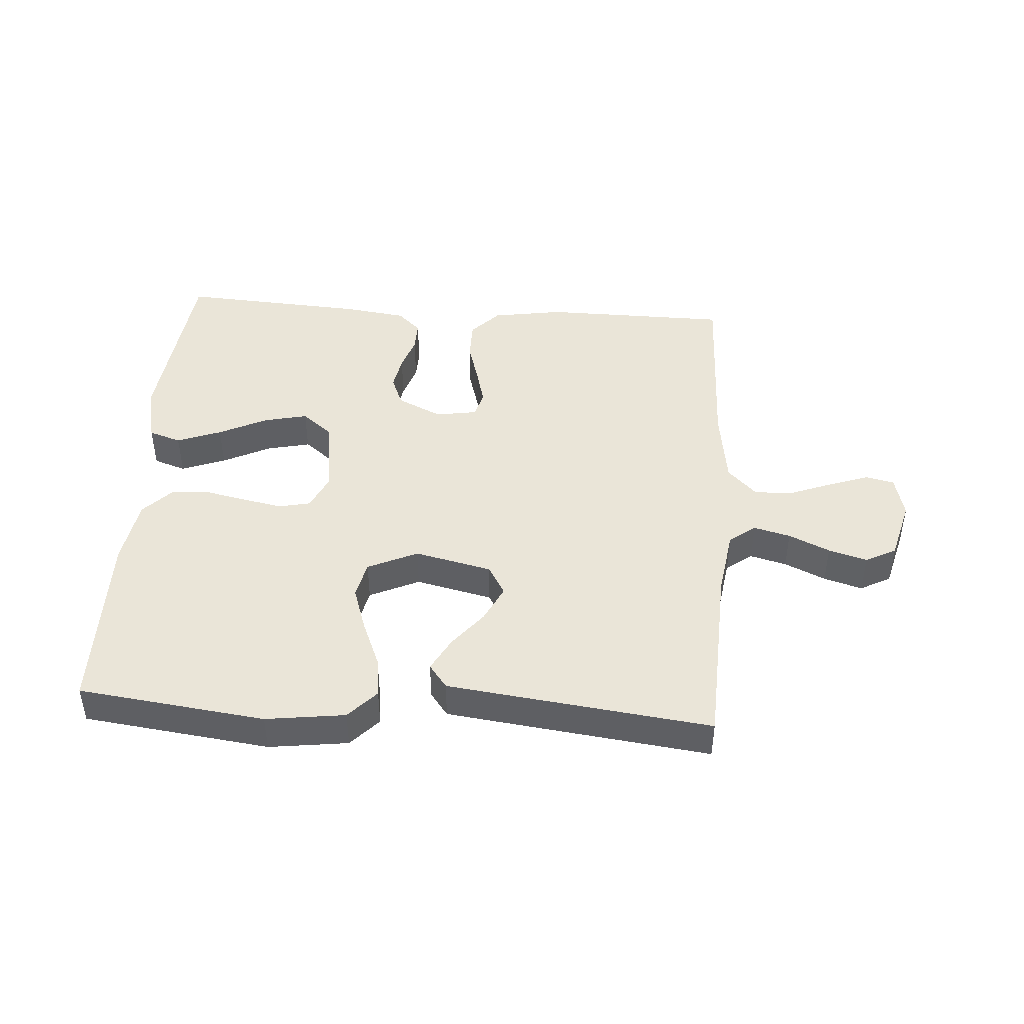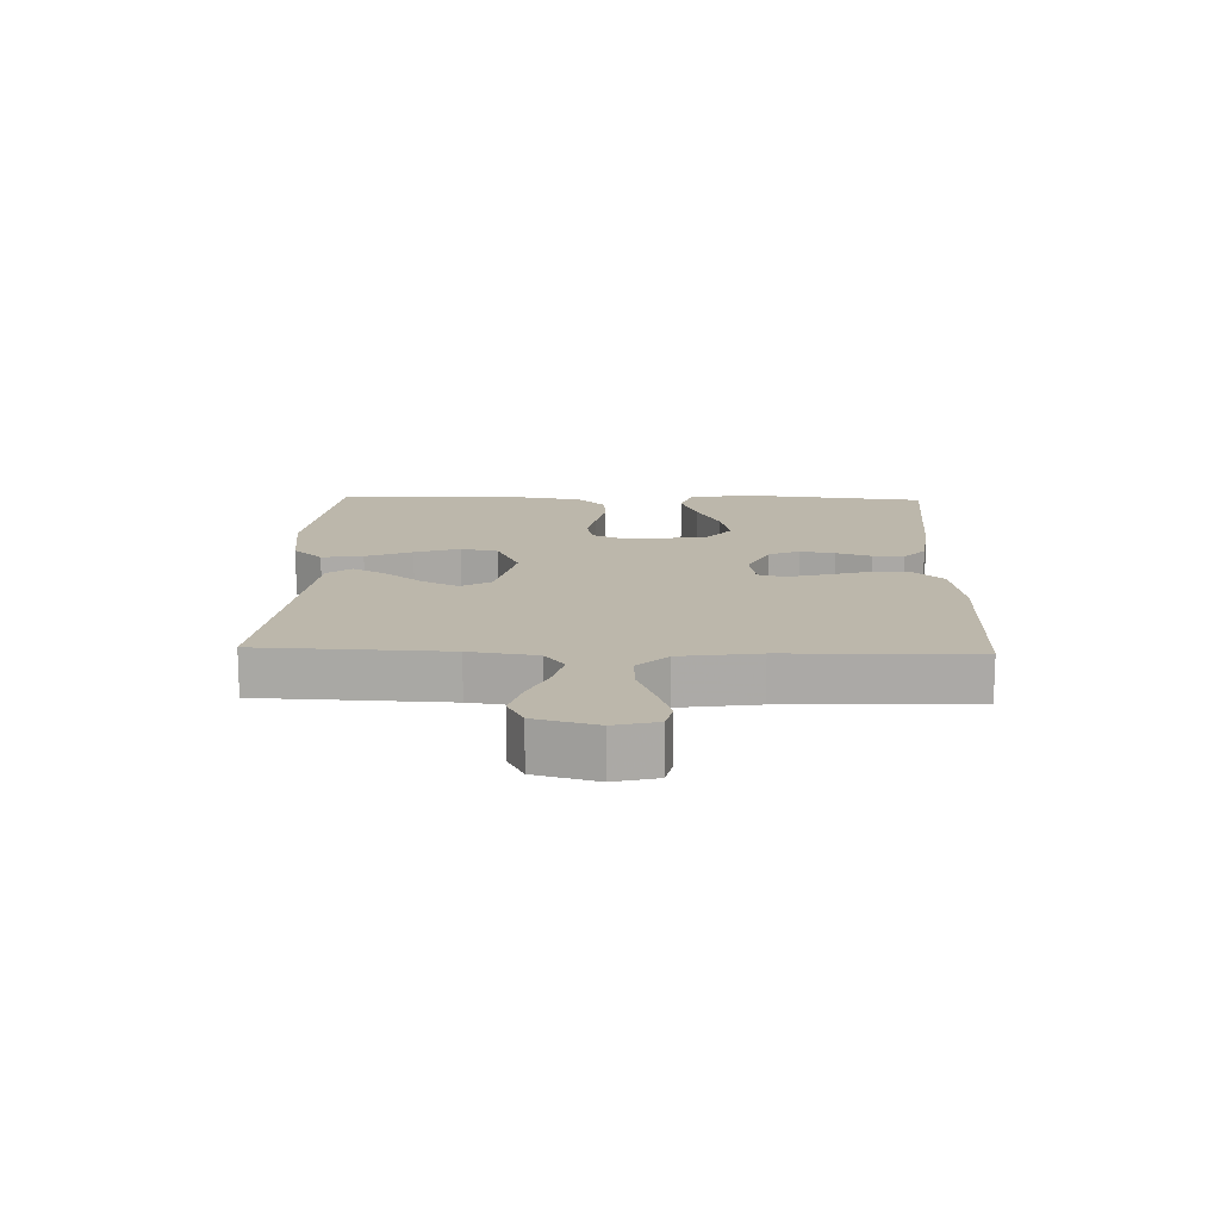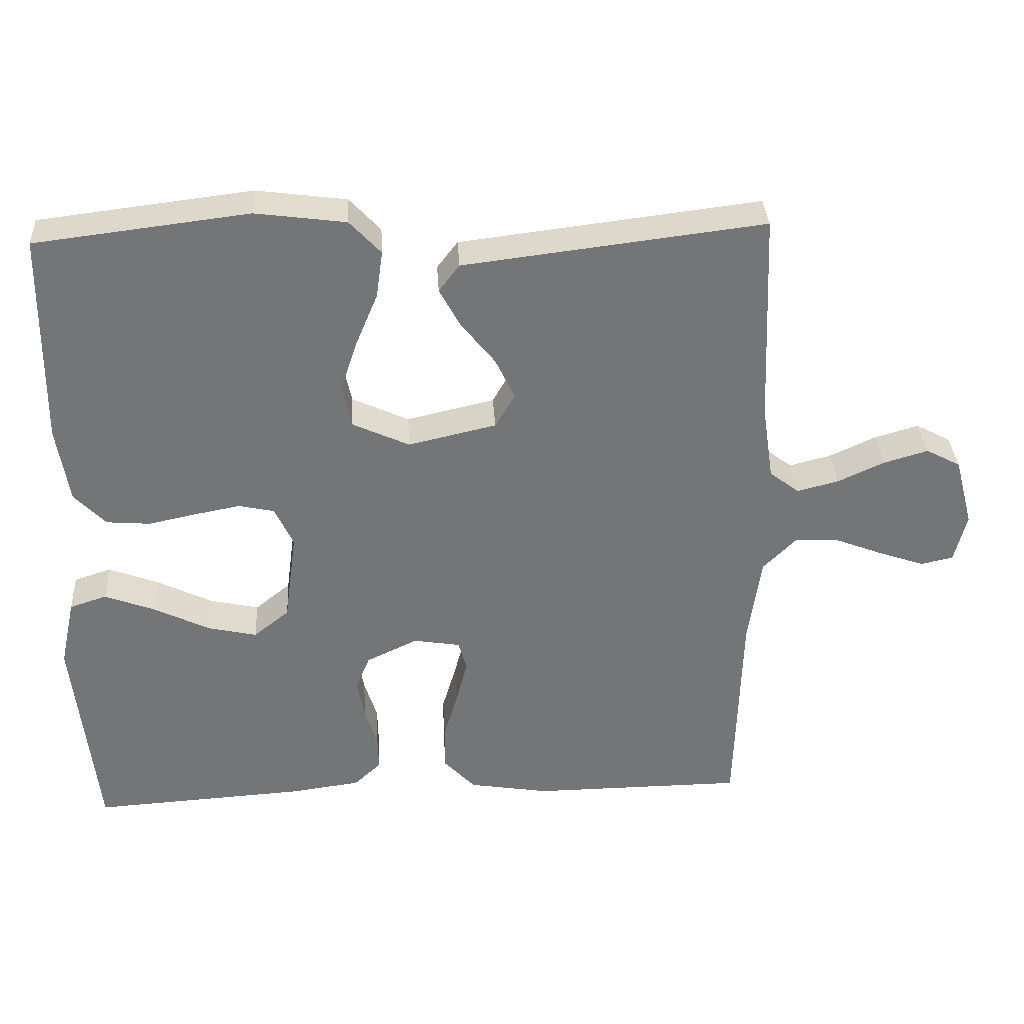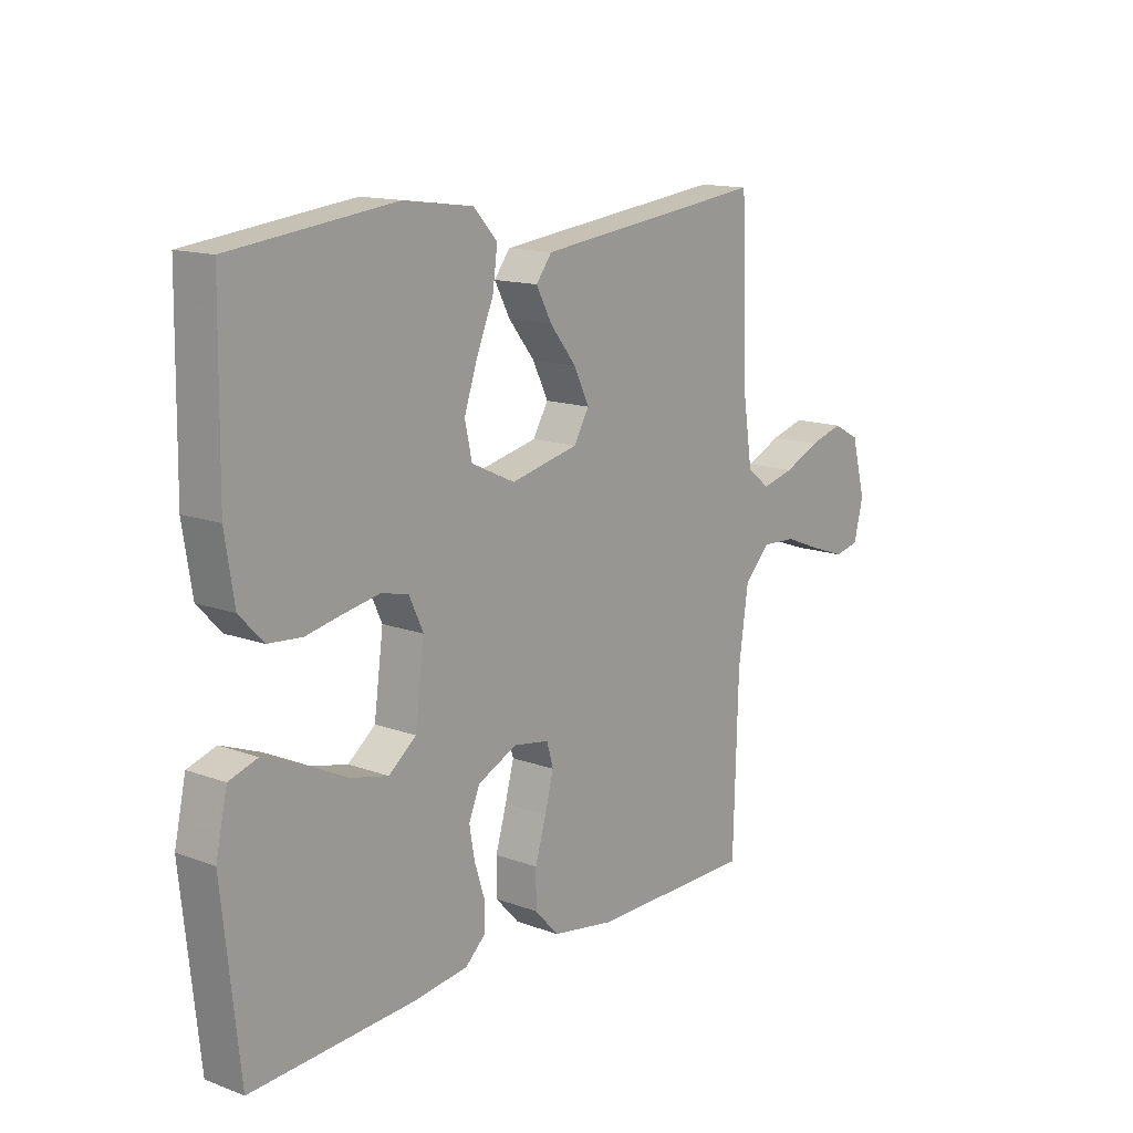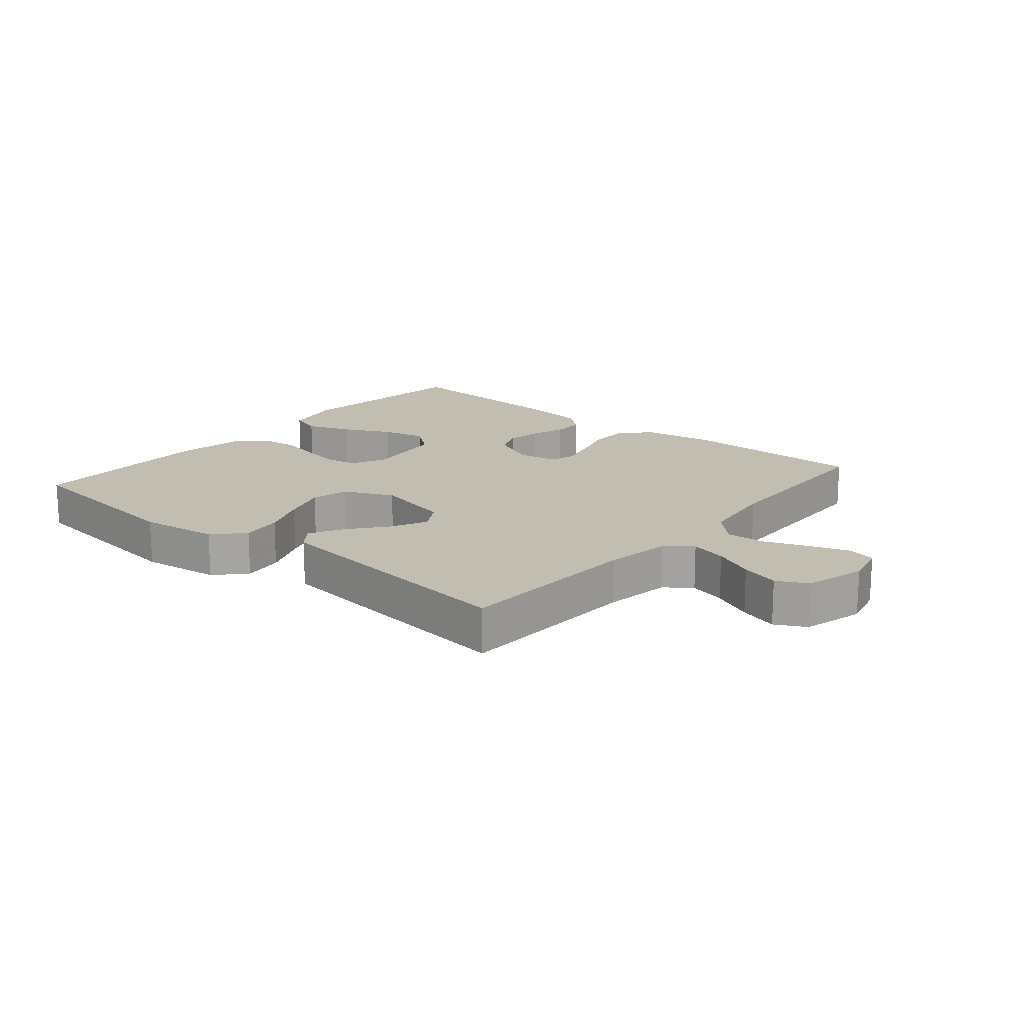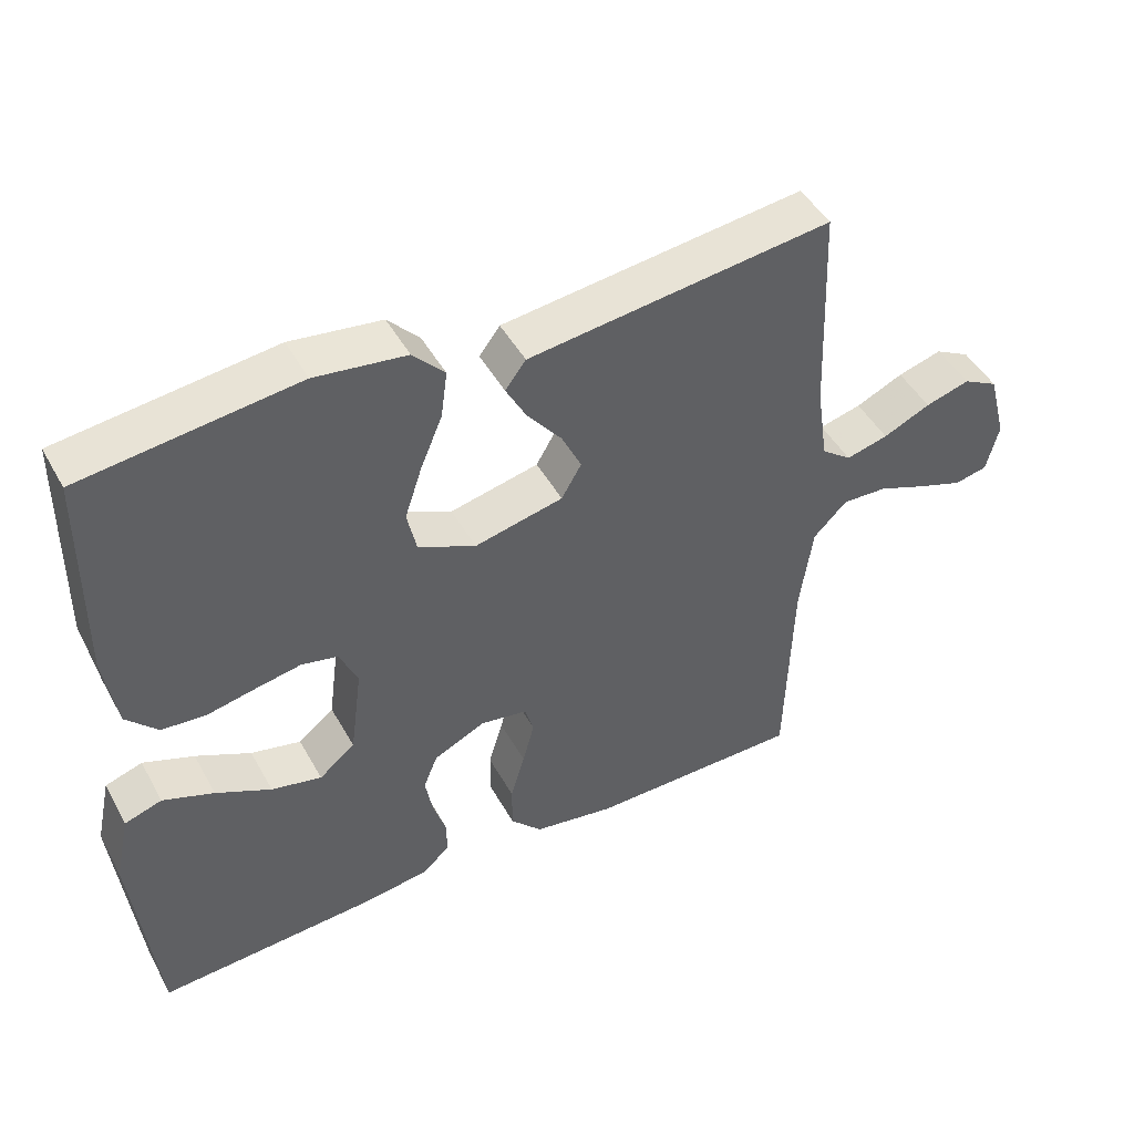
<metadata>
{"format":"obj","ext":"obj","renderer":"f3d","projection":"perspective","resolution":1024,"background":"white","views":[{"elev":44.8,"azim":4.1,"up":"+Y"},{"elev":14.4,"azim":91.8,"up":"+Y"},{"elev":33.9,"azim":-3.4,"up":"+Z"},{"elev":14.1,"azim":-50.9,"up":"+Z"},{"elev":16.9,"azim":40.1,"up":"+Y"},{"elev":46.7,"azim":-27.8,"up":"+Z"}]}
</metadata>
<code>
v -0.5 0.07 -0.5
v -0.532 0.07 -0.2
v -0.511 0.07 -0.104
v -0.459 0.07 -0.087
v -0.388 0.07 -0.114
v -0.311 0.07 -0.152
v -0.241 0.07 -0.168
v -0.191 0.07 -0.128
v -0.174 0.07 0
v -0.2 0.07 0.056
v -0.25 0.07 0.067
v -0.314 0.07 0.055
v -0.381 0.07 0.041
v -0.443 0.07 0.046
v -0.487 0.07 0.092
v -0.504 0.07 0.2
v -0.5 0.07 0.5
v -0.2 0.07 0.536
v -0.073 0.07 0.519
v -0.029 0.07 0.472
v -0.038 0.07 0.406
v -0.069 0.07 0.332
v -0.093 0.07 0.26
v -0.08 0.07 0.2
v 0 0.07 0.163
v 0.124 0.07 0.191
v 0.152 0.07 0.239
v 0.124 0.07 0.297
v 0.076 0.07 0.357
v 0.047 0.07 0.411
v 0.076 0.07 0.449
v 0.2 0.07 0.464
v 0.5 0.07 0.5
v 0.512 0.07 0.2
v 0.528 0.07 0.093
v 0.57 0.07 0.061
v 0.629 0.07 0.076
v 0.695 0.07 0.106
v 0.757 0.07 0.124
v 0.806 0.07 0.098
v 0.832 0.07 0
v 0.815 0.07 -0.069
v 0.769 0.07 -0.079
v 0.706 0.07 -0.057
v 0.637 0.07 -0.03
v 0.574 0.07 -0.027
v 0.527 0.07 -0.074
v 0.509 0.07 -0.2
v 0.5 0.07 -0.5
v 0.2 0.07 -0.502
v 0.086 0.07 -0.483
v 0.042 0.07 -0.436
v 0.042 0.07 -0.372
v 0.062 0.07 -0.304
v 0.078 0.07 -0.243
v 0.066 0.07 -0.201
v 0 0.07 -0.19
v -0.072 0.07 -0.224
v -0.092 0.07 -0.273
v -0.082 0.07 -0.329
v -0.064 0.07 -0.385
v -0.063 0.07 -0.434
v -0.101 0.07 -0.469
v -0.2 0.07 -0.482
v -0.5 0 -0.5
v -0.532 0 -0.2
v -0.511 0 -0.104
v -0.459 0 -0.087
v -0.388 0 -0.114
v -0.311 0 -0.152
v -0.241 0 -0.168
v -0.191 0 -0.128
v -0.174 0 0
v -0.2 0 0.056
v -0.25 0 0.067
v -0.314 0 0.055
v -0.381 0 0.041
v -0.443 0 0.046
v -0.487 0 0.092
v -0.504 0 0.2
v -0.5 0 0.5
v -0.2 0 0.536
v -0.073 0 0.519
v -0.029 0 0.472
v -0.038 0 0.406
v -0.069 0 0.332
v -0.093 0 0.26
v -0.08 0 0.2
v 0 0 0.163
v 0.124 0 0.191
v 0.152 0 0.239
v 0.124 0 0.297
v 0.076 0 0.357
v 0.047 0 0.411
v 0.076 0 0.449
v 0.2 0 0.464
v 0.5 0 0.5
v 0.512 0 0.2
v 0.528 0 0.093
v 0.57 0 0.061
v 0.629 0 0.076
v 0.695 0 0.106
v 0.757 0 0.124
v 0.806 0 0.098
v 0.832 0 0
v 0.815 0 -0.069
v 0.769 0 -0.079
v 0.706 0 -0.057
v 0.637 0 -0.03
v 0.574 0 -0.027
v 0.527 0 -0.074
v 0.509 0 -0.2
v 0.5 0 -0.5
v 0.2 0 -0.502
v 0.086 0 -0.483
v 0.042 0 -0.436
v 0.042 0 -0.372
v 0.062 0 -0.304
v 0.078 0 -0.243
v 0.066 0 -0.201
v 0 0 -0.19
v -0.072 0 -0.224
v -0.092 0 -0.273
v -0.082 0 -0.329
v -0.064 0 -0.385
v -0.063 0 -0.434
v -0.101 0 -0.469
v -0.2 0 -0.482
f 4 5 6
f 3 4 6
f 2 3 6
f 1 2 6
f 64 1 6
f 63 64 6
f 62 63 6
f 61 62 6
f 60 61 6
f 59 60 6 7
f 58 59 7 8
f 57 58 8 9
f 56 57 9 10
f 52 53 54
f 51 52 54
f 50 51 54
f 49 50 54
f 48 49 54
f 47 48 54 55
f 46 47 55 56
f 43 44 45
f 42 43 45
f 41 42 45
f 40 41 45
f 39 40 45
f 38 39 45
f 37 38 45
f 36 37 45 46
f 46 56 10
f 36 46 10
f 35 36 10
f 32 33 34
f 31 32 34
f 30 31 34
f 29 30 34
f 28 29 34
f 27 28 34 35
f 20 21 22
f 19 20 22
f 18 19 22
f 17 18 22
f 16 17 22
f 15 16 22
f 14 15 22
f 13 14 22
f 12 13 22
f 11 12 22 23
f 10 11 23 24
f 26 27 35
f 25 26 35 10
f 10 24 25
f 70 69 68
f 70 68 67
f 70 67 66
f 70 66 65
f 70 65 128
f 70 128 127
f 70 127 126
f 70 126 125
f 70 125 124
f 71 70 124 123
f 72 71 123 122
f 73 72 122 121
f 74 73 121 120
f 118 117 116
f 118 116 115
f 118 115 114
f 118 114 113
f 118 113 112
f 119 118 112 111
f 120 119 111 110
f 109 108 107
f 109 107 106
f 109 106 105
f 109 105 104
f 109 104 103
f 109 103 102
f 109 102 101
f 110 109 101 100
f 74 120 110
f 74 110 100
f 74 100 99
f 98 97 96
f 98 96 95
f 98 95 94
f 98 94 93
f 98 93 92
f 99 98 92 91
f 86 85 84
f 86 84 83
f 86 83 82
f 86 82 81
f 86 81 80
f 86 80 79
f 86 79 78
f 86 78 77
f 86 77 76
f 87 86 76 75
f 88 87 75 74
f 99 91 90
f 74 99 90 89
f 89 88 74
f 1 65 66 2
f 2 66 67 3
f 3 67 68 4
f 4 68 69 5
f 5 69 70 6
f 6 70 71 7
f 7 71 72 8
f 8 72 73 9
f 9 73 74 10
f 10 74 75 11
f 11 75 76 12
f 12 76 77 13
f 13 77 78 14
f 14 78 79 15
f 15 79 80 16
f 16 80 81 17
f 17 81 82 18
f 18 82 83 19
f 19 83 84 20
f 20 84 85 21
f 21 85 86 22
f 22 86 87 23
f 23 87 88 24
f 24 88 89 25
f 25 89 90 26
f 26 90 91 27
f 27 91 92 28
f 28 92 93 29
f 29 93 94 30
f 30 94 95 31
f 31 95 96 32
f 32 96 97 33
f 33 97 98 34
f 34 98 99 35
f 35 99 100 36
f 36 100 101 37
f 37 101 102 38
f 38 102 103 39
f 39 103 104 40
f 40 104 105 41
f 41 105 106 42
f 42 106 107 43
f 43 107 108 44
f 44 108 109 45
f 45 109 110 46
f 46 110 111 47
f 47 111 112 48
f 48 112 113 49
f 49 113 114 50
f 50 114 115 51
f 51 115 116 52
f 52 116 117 53
f 53 117 118 54
f 54 118 119 55
f 55 119 120 56
f 56 120 121 57
f 57 121 122 58
f 58 122 123 59
f 59 123 124 60
f 60 124 125 61
f 61 125 126 62
f 62 126 127 63
f 63 127 128 64
f 64 128 65 1

</code>
